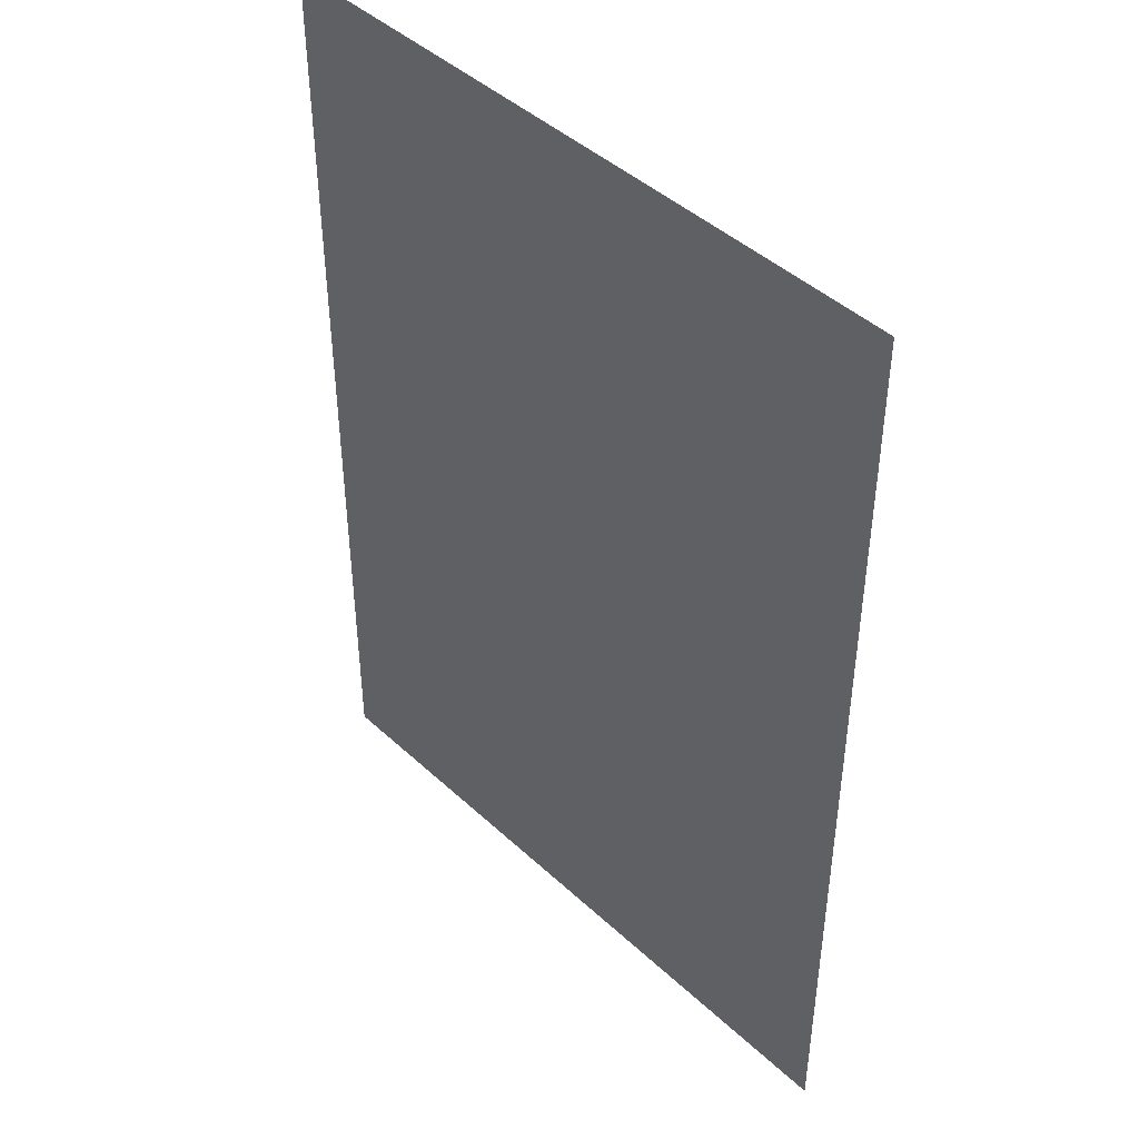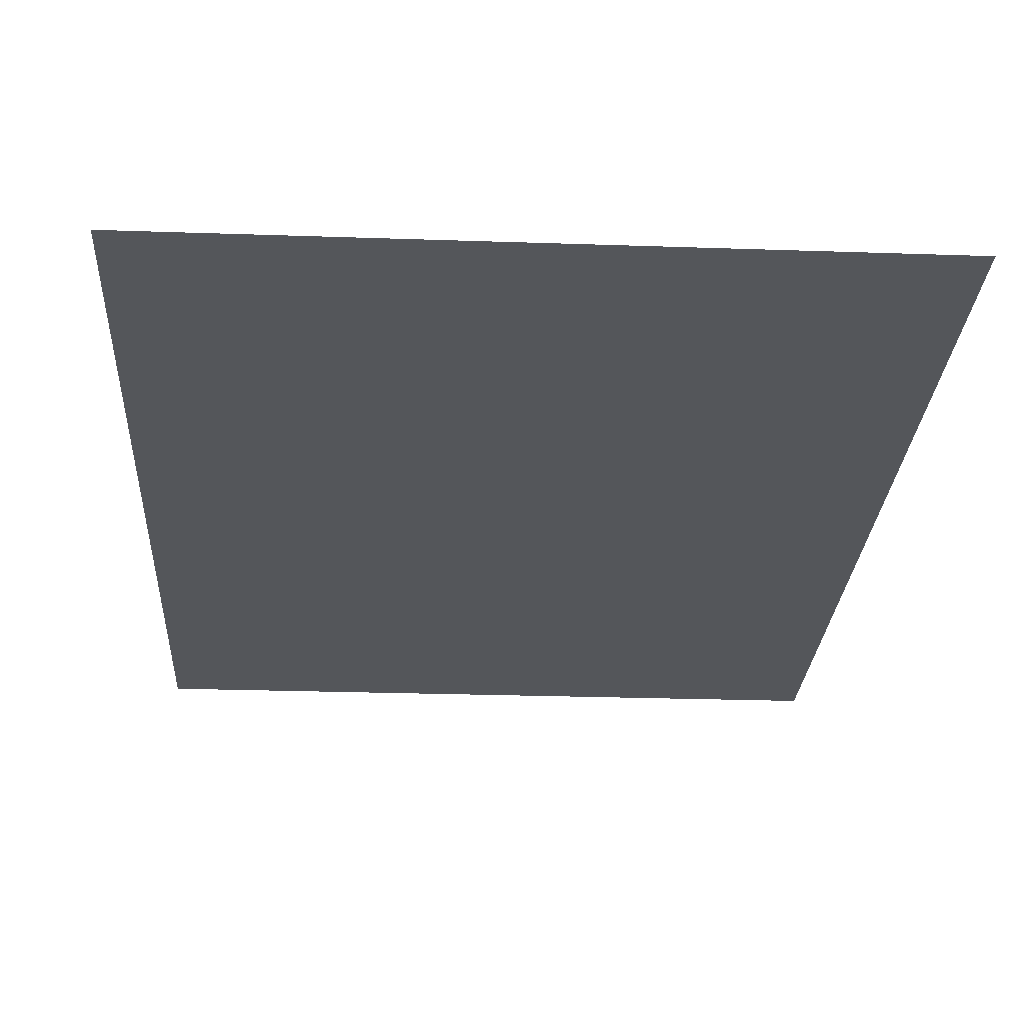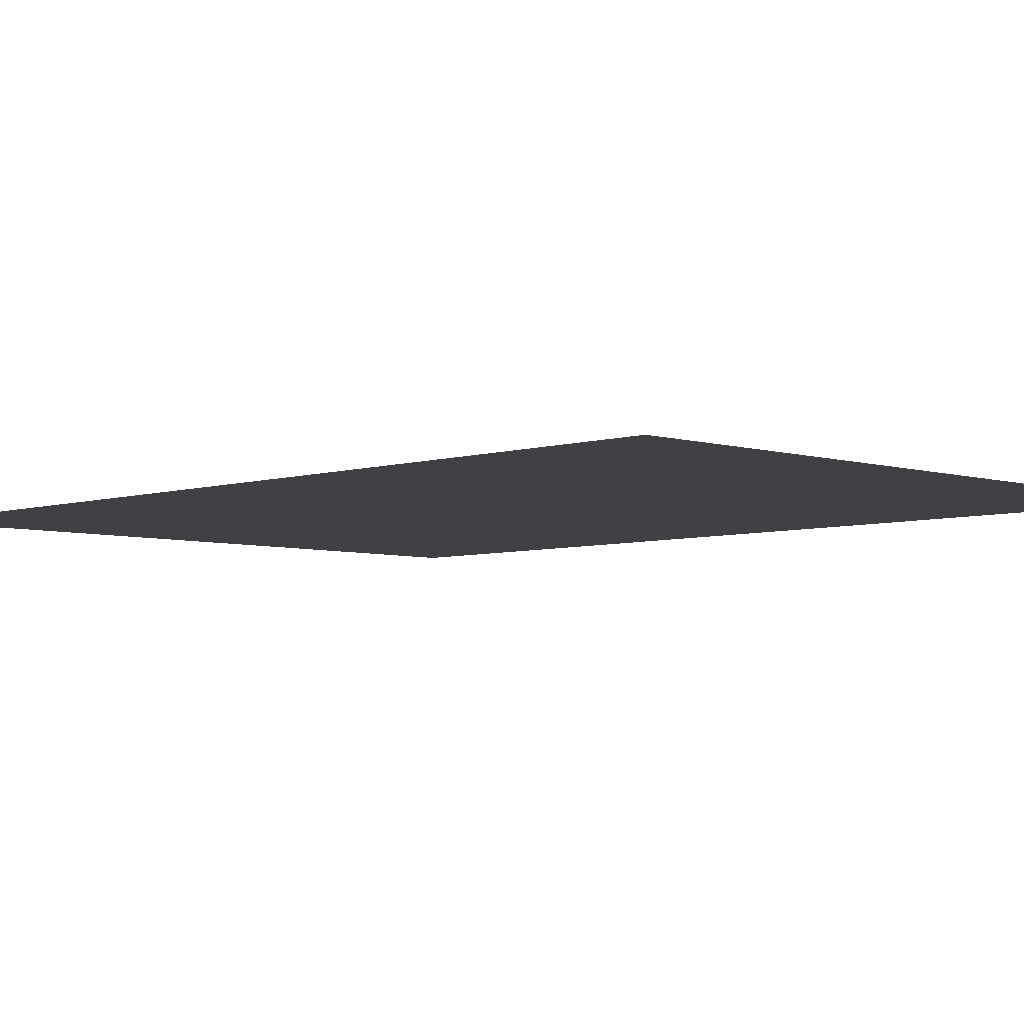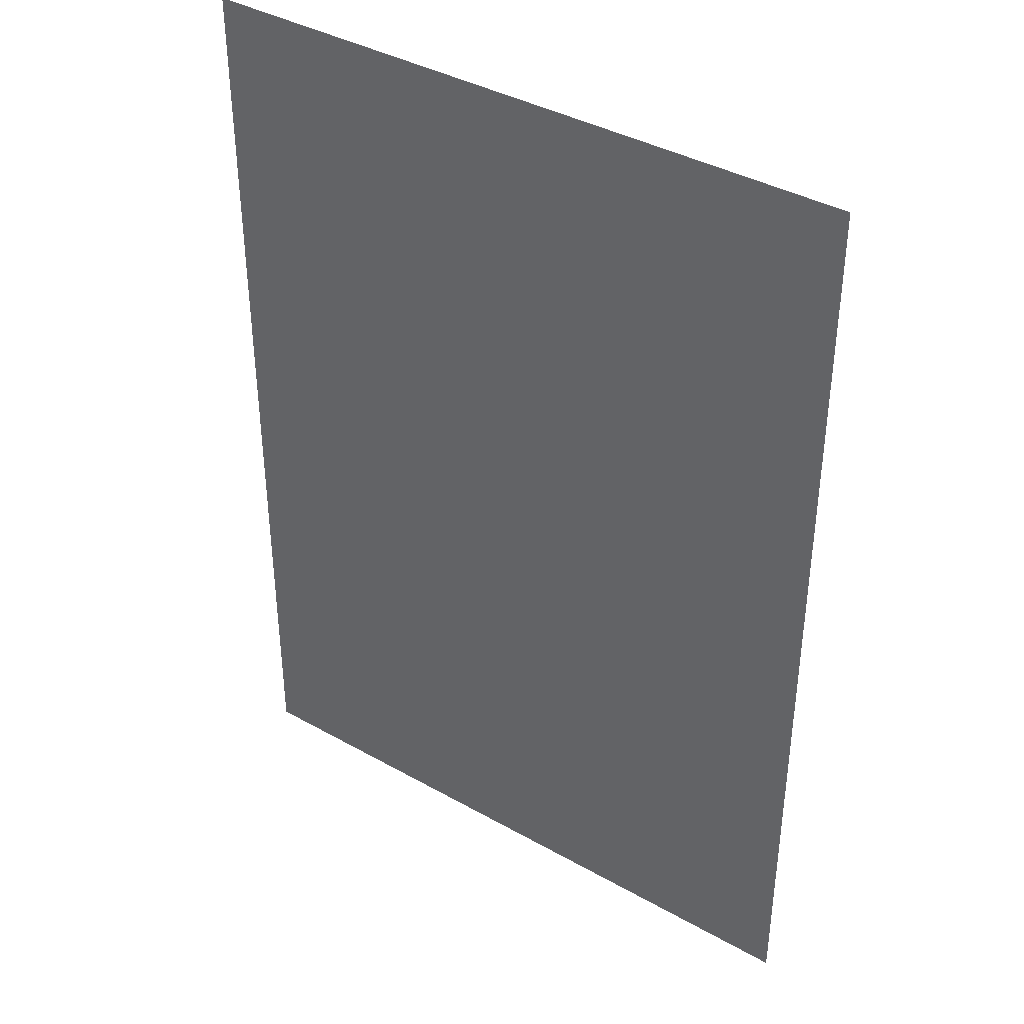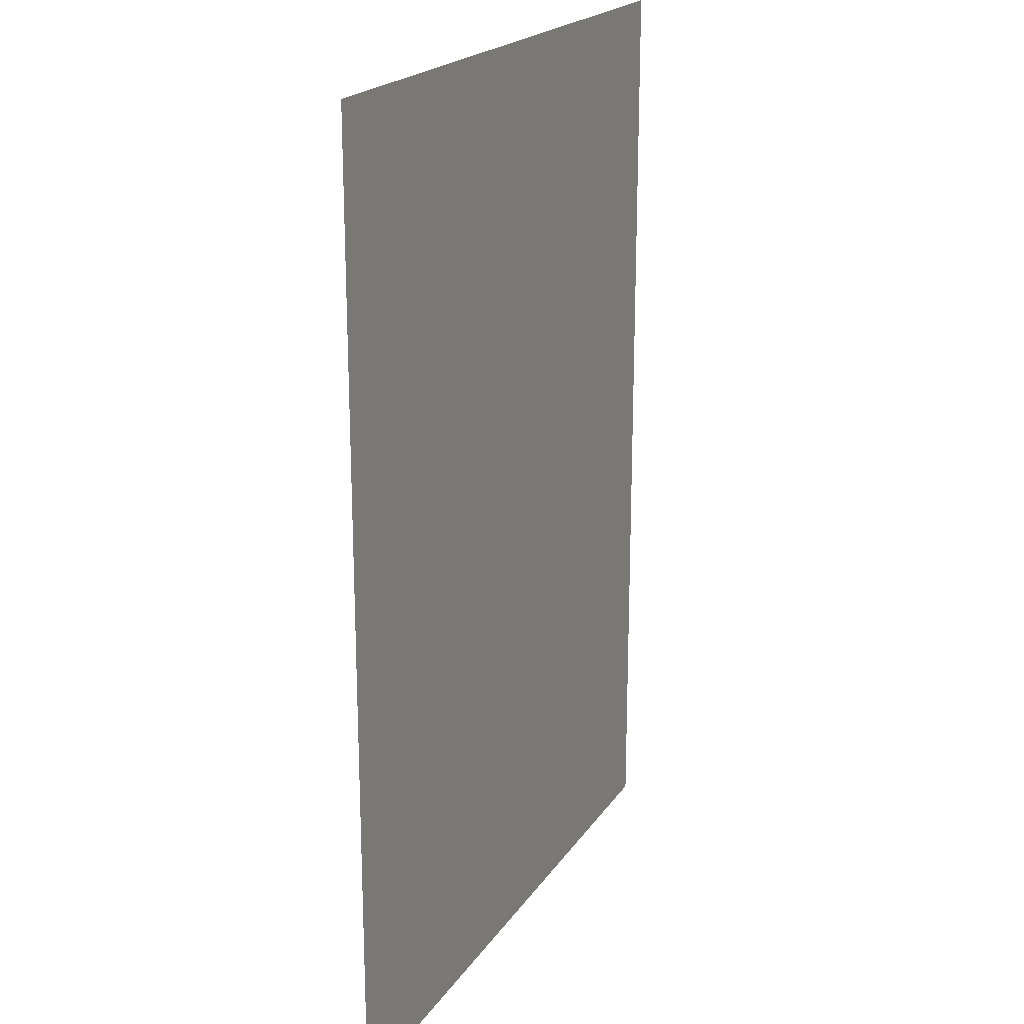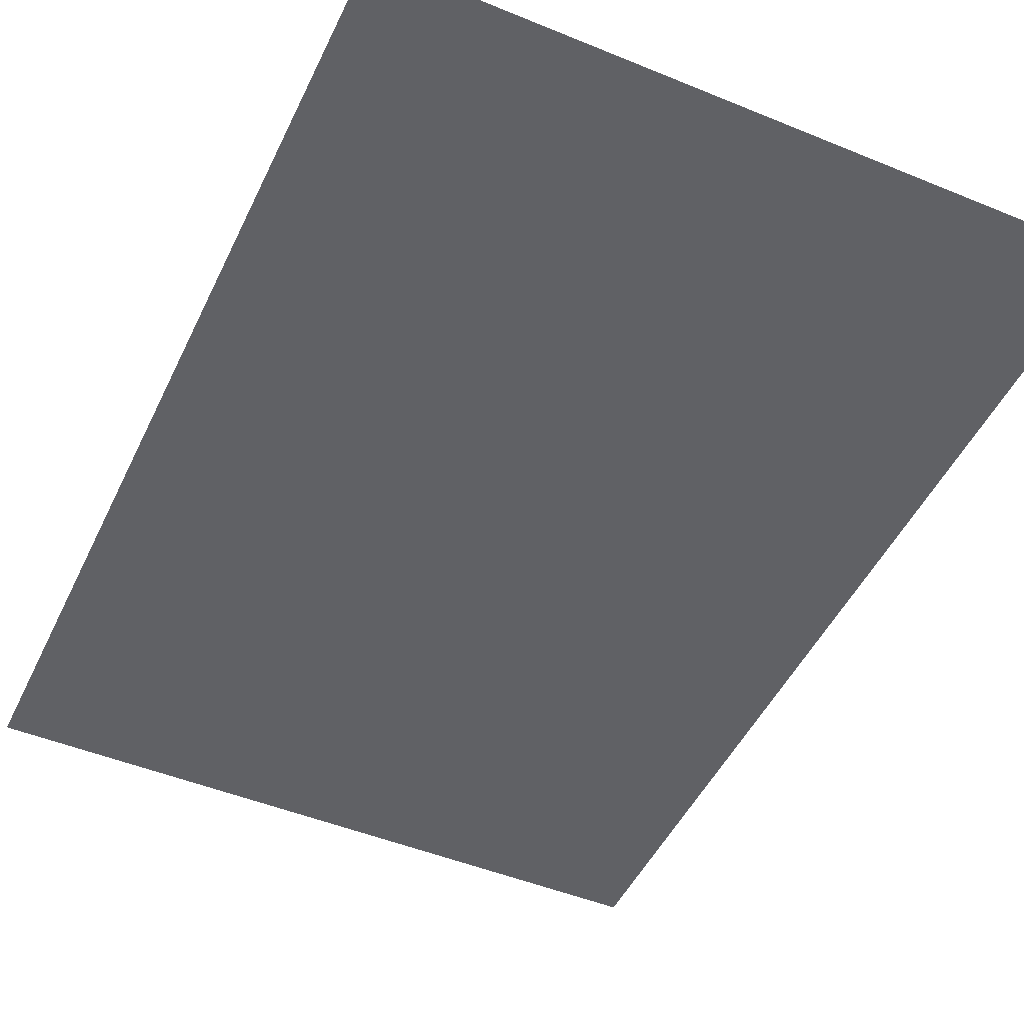
<metadata>
{"format":"obj","ext":"obj","renderer":"f3d","projection":"perspective","resolution":1024,"background":"white","views":[{"elev":44.4,"azim":-133.0,"up":"+Z"},{"elev":-25.1,"azim":176.8,"up":"+Y"},{"elev":-5.3,"azim":135.4,"up":"+Y"},{"elev":39.1,"azim":-144.8,"up":"+Z"},{"elev":20.4,"azim":-65.7,"up":"+Z"},{"elev":-48.2,"azim":-24.7,"up":"+Y"}]}
</metadata>
<code>
g ImageTargetMesh20098
v 0.07143 0 -0.1
v 0.07143 0 0.1
v -0.07143 0 -0.1
v -0.07143 0 0.1
g ImageTargetMesh20098_0
f 3 2 1
f 4 2 3

</code>
